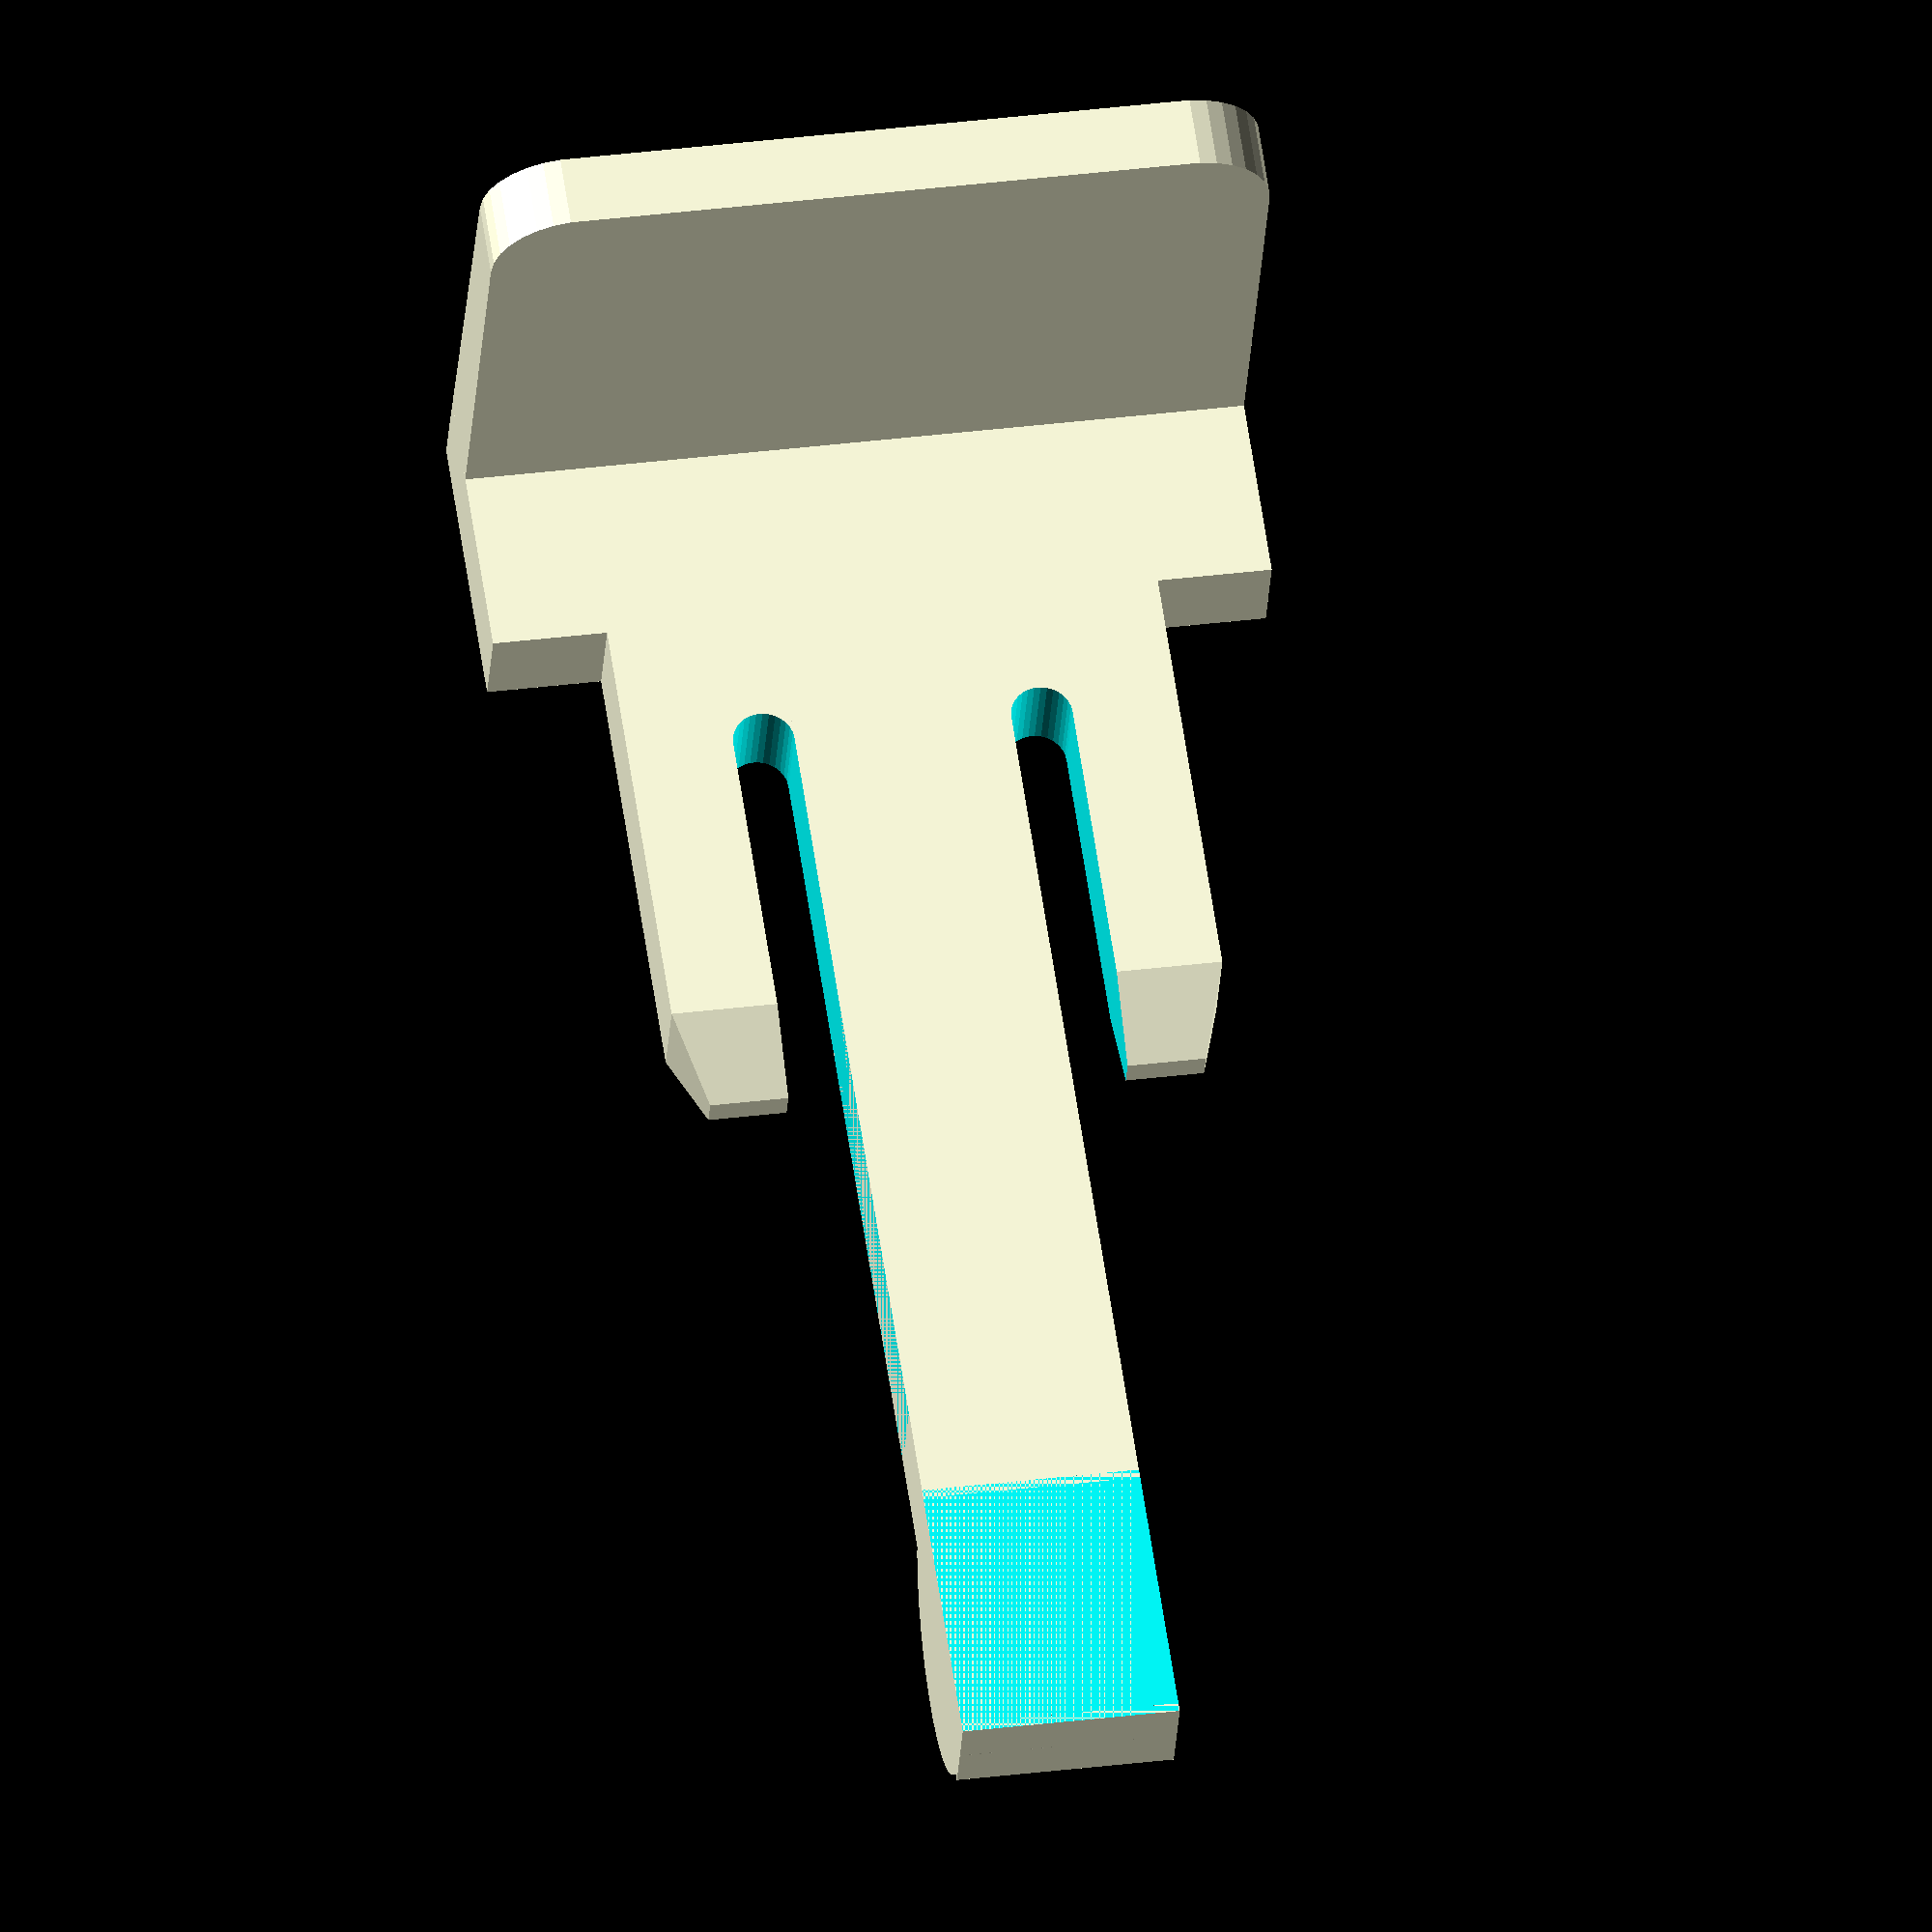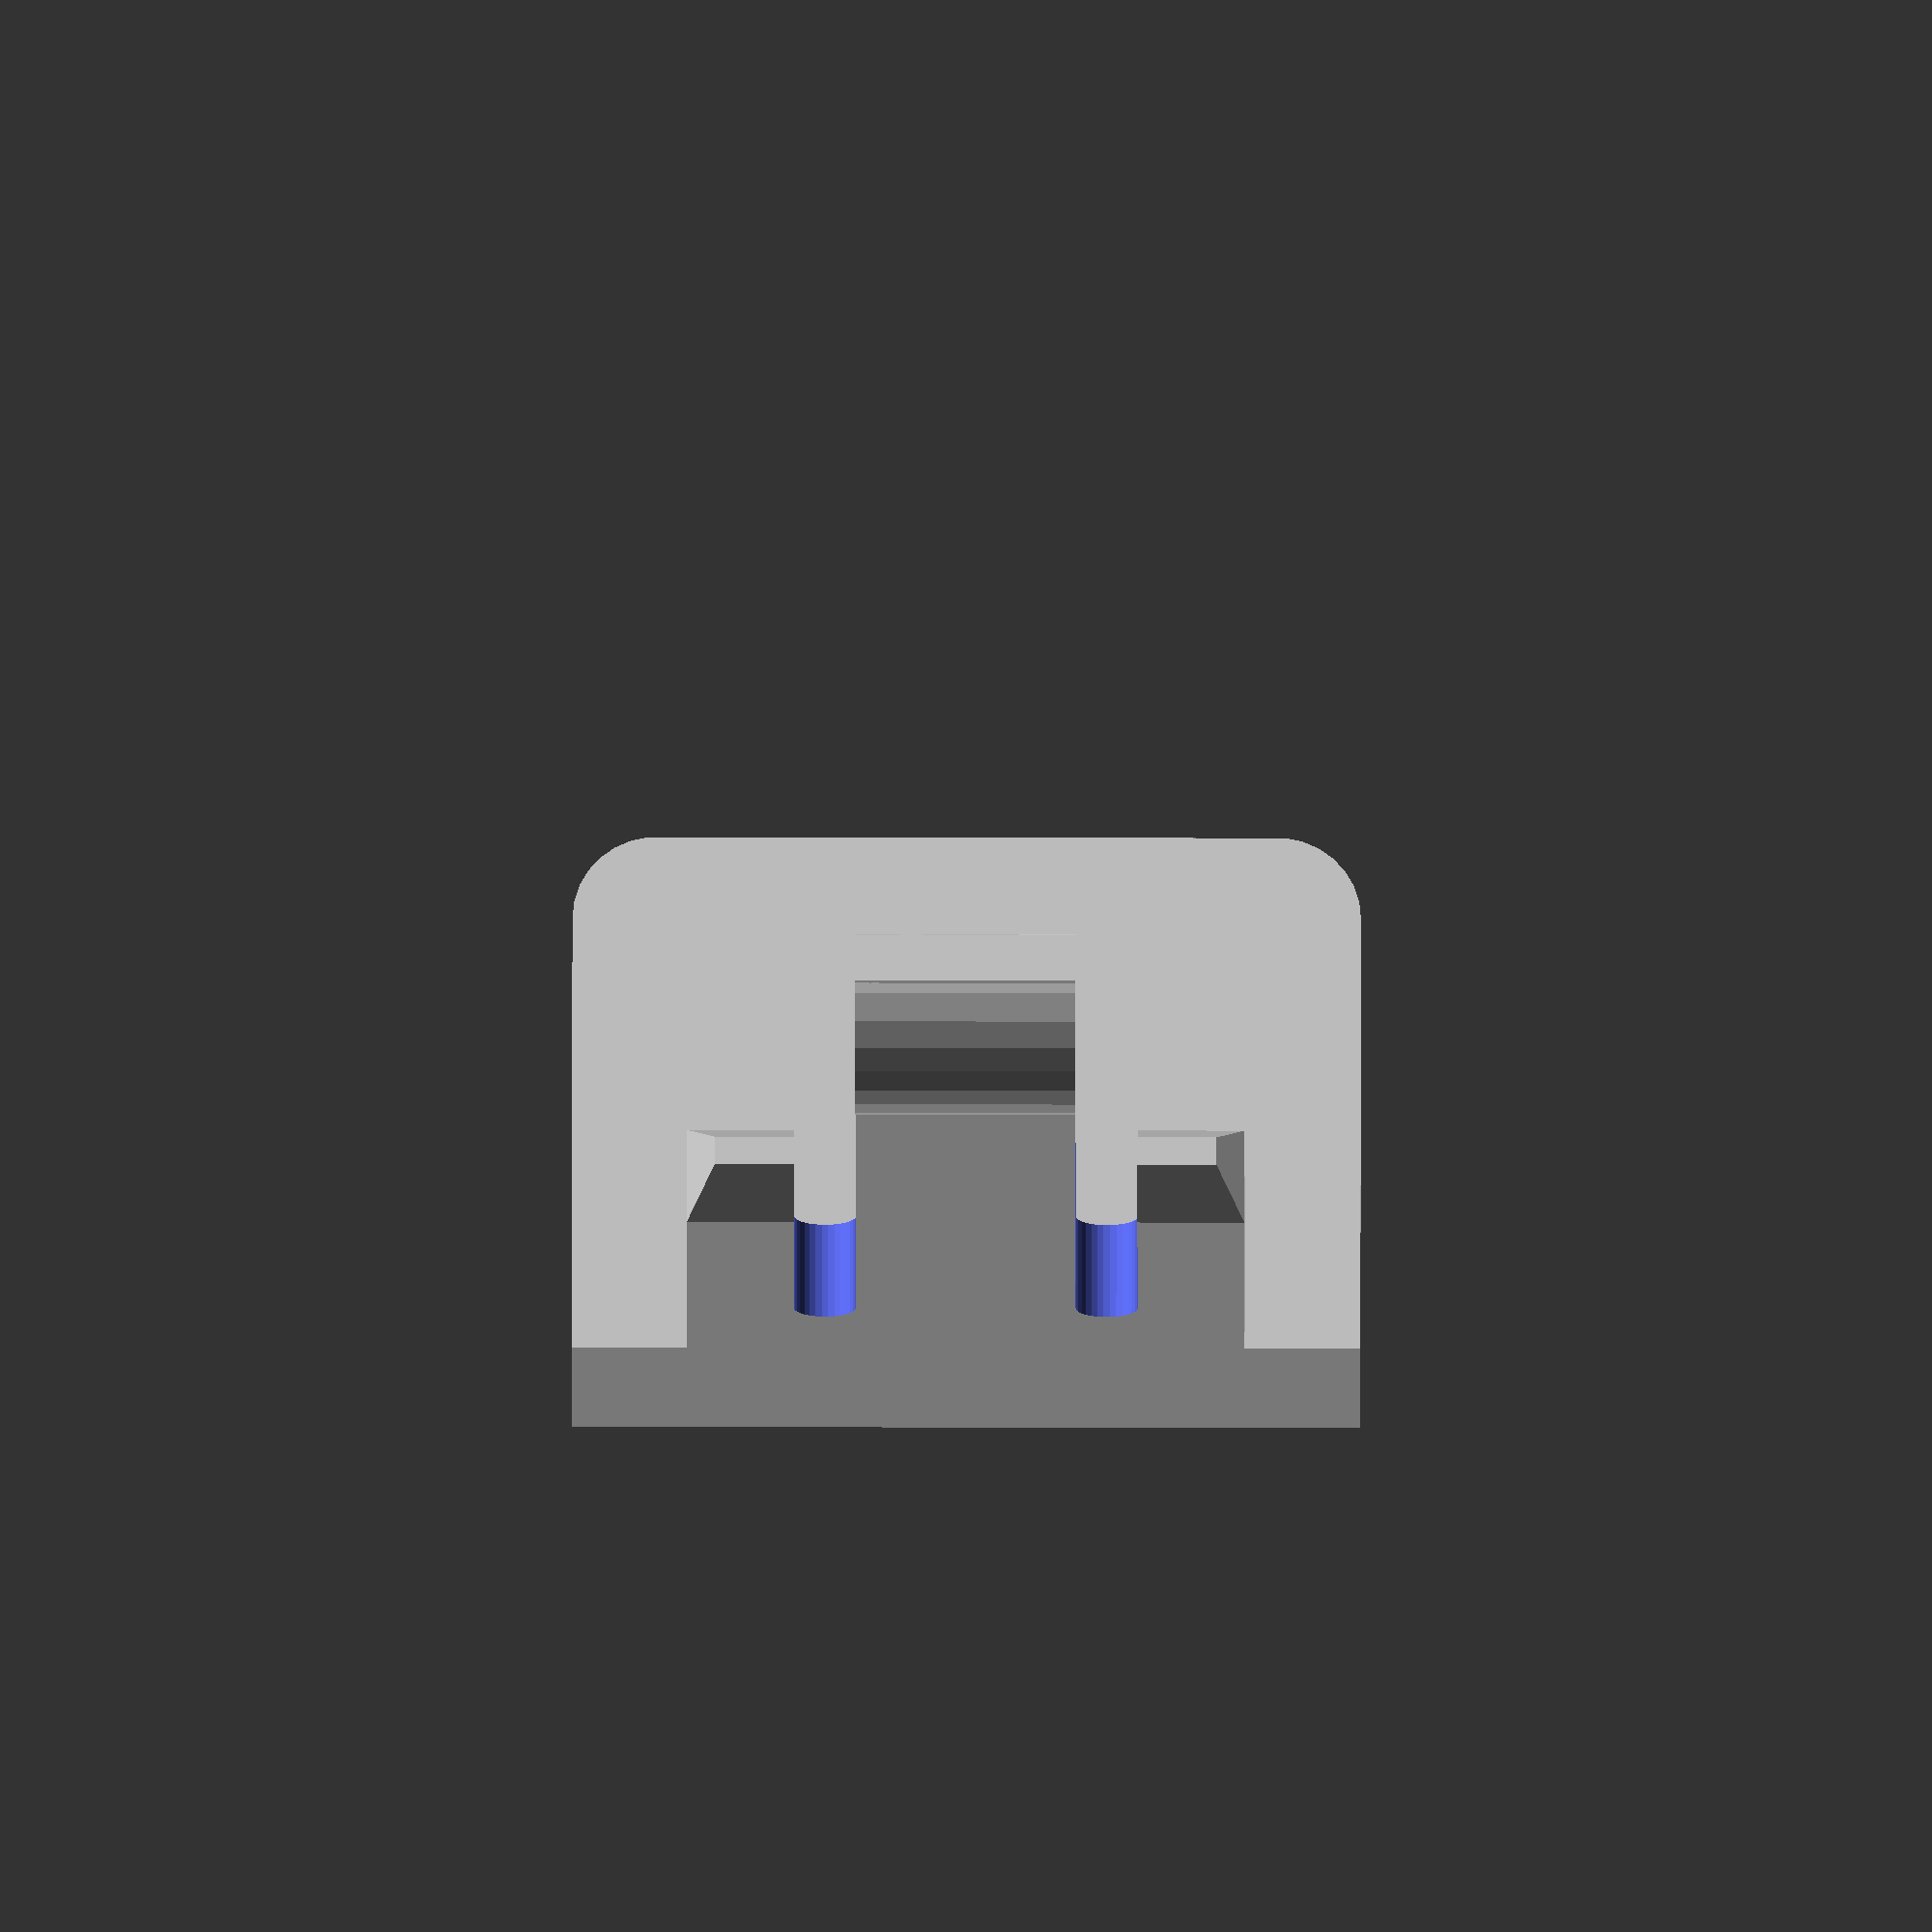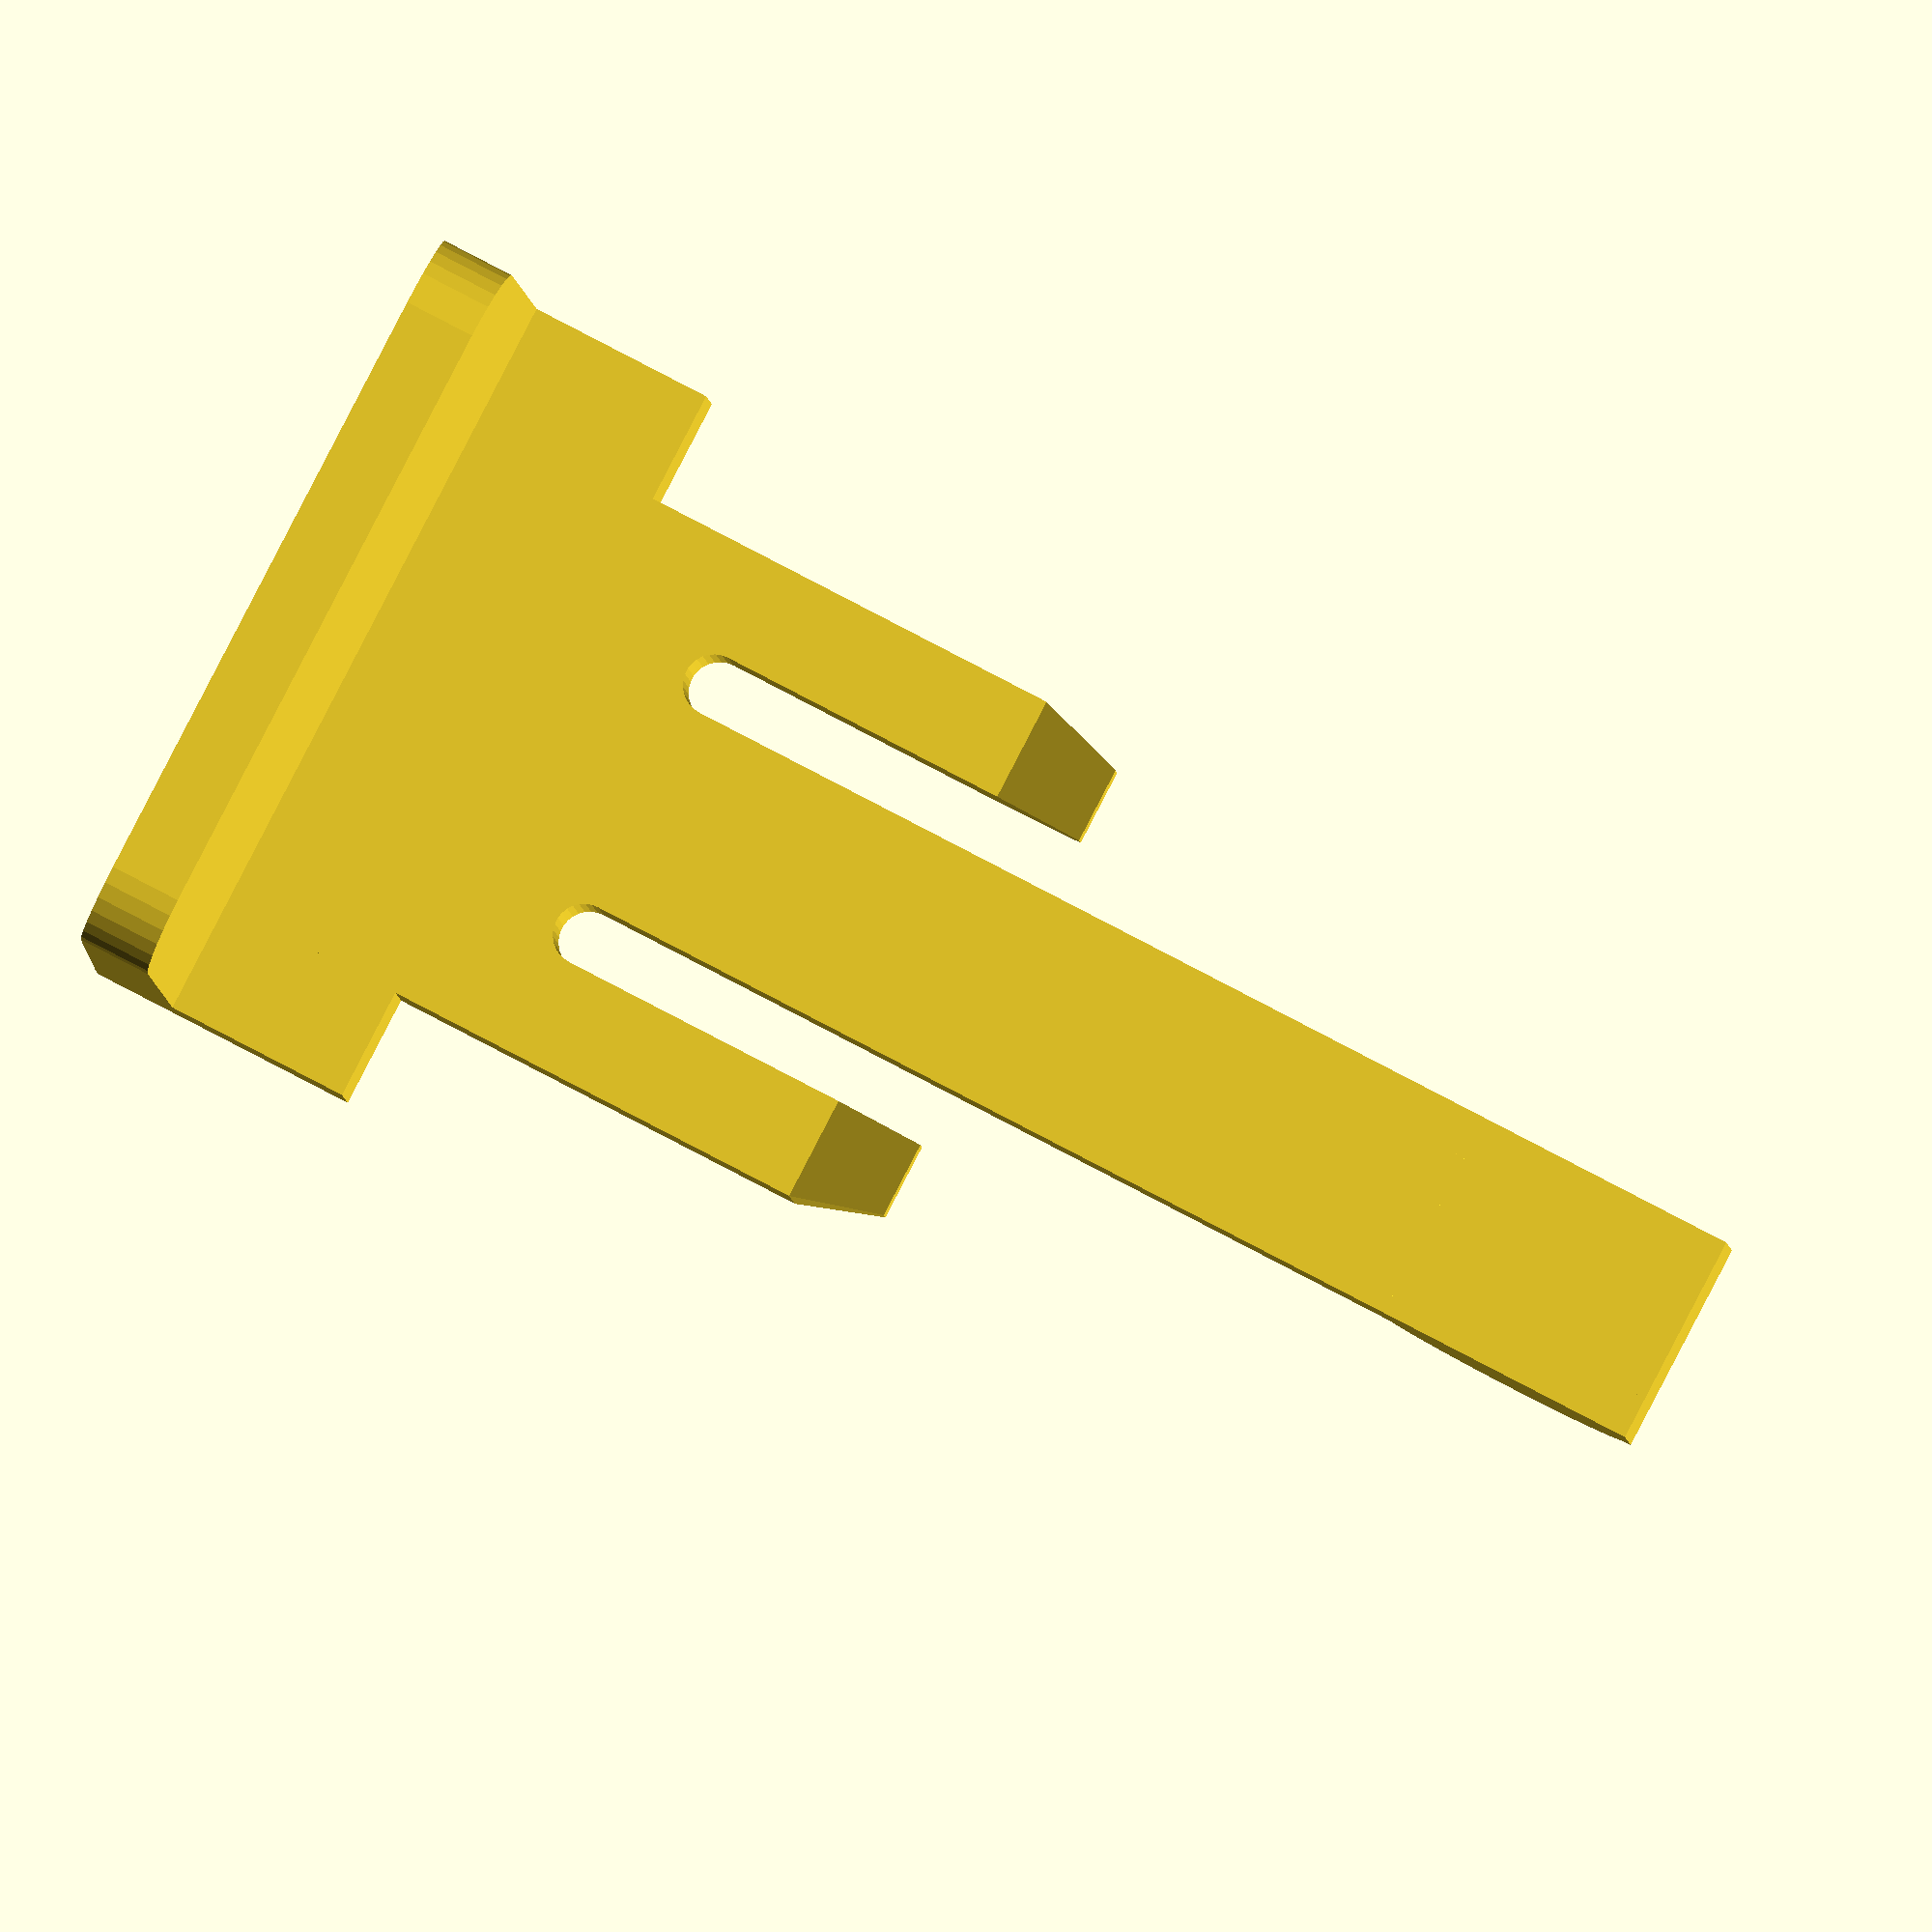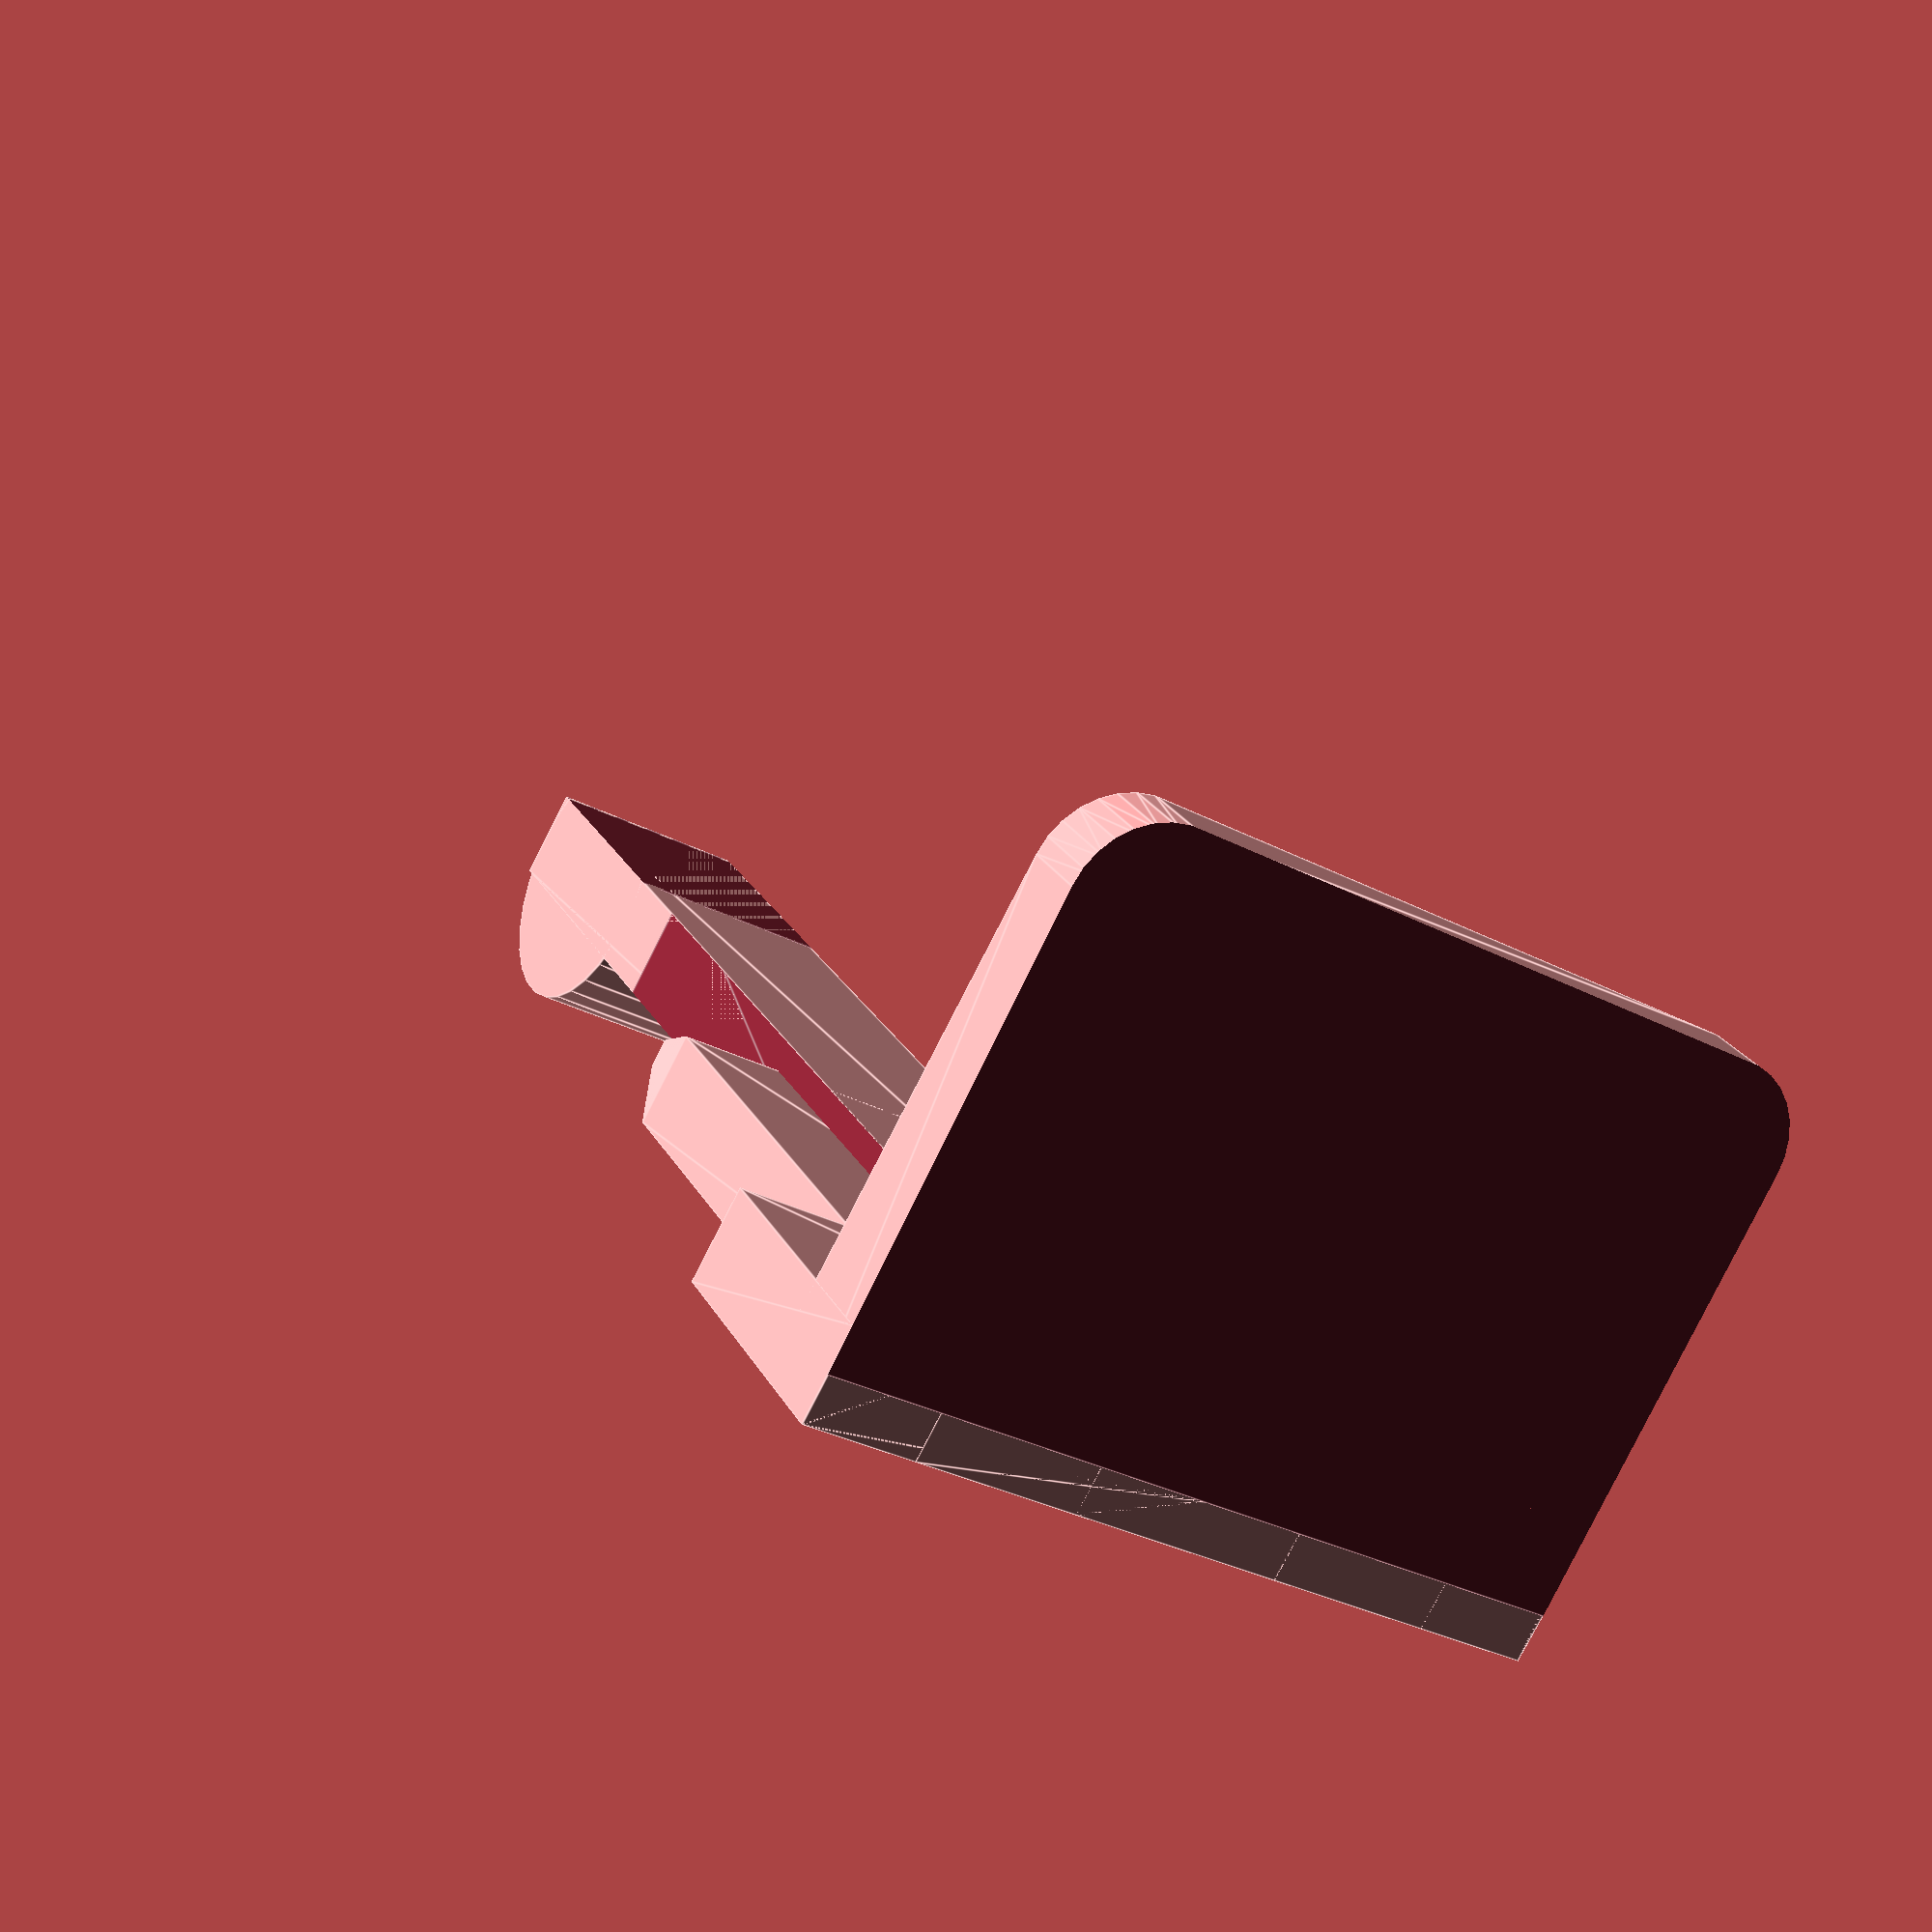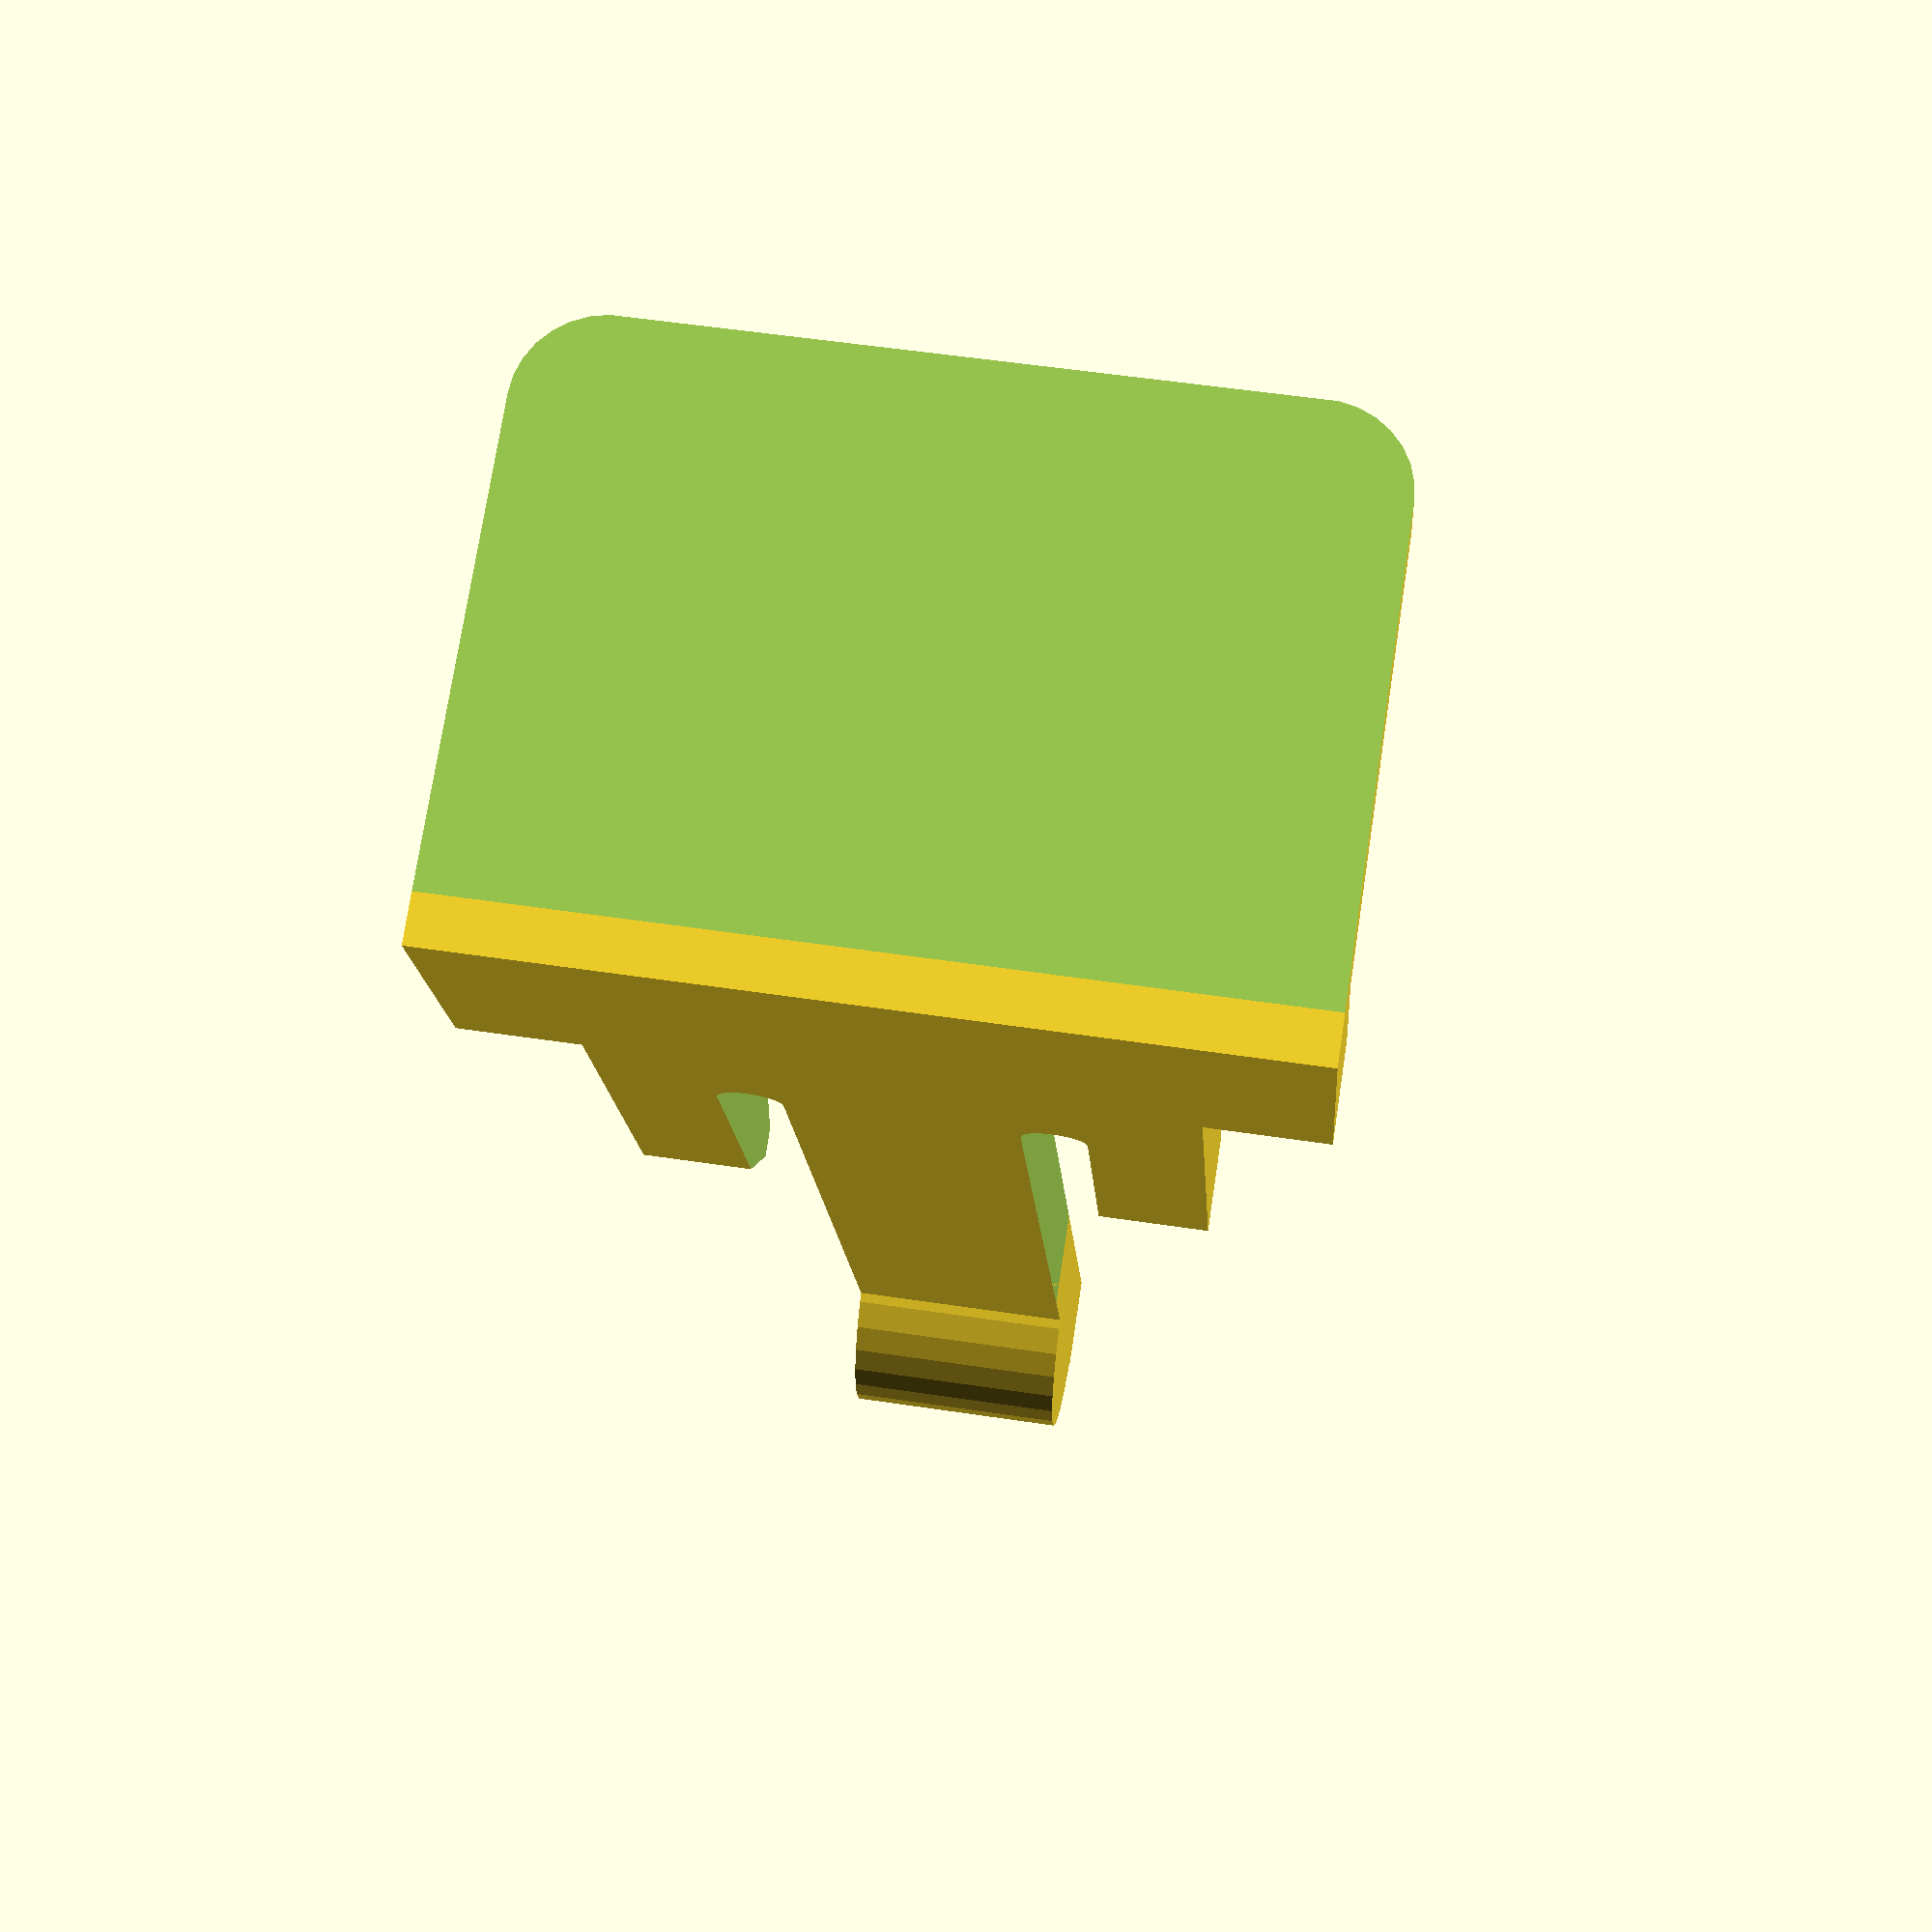
<openscad>
// Hinge lock clip for the Macintosh Portable
// Copyright François Revol, 2025

// [Printing]

print_orientation = 1; // [0: vertical - no support but can break, 1: on the side - needs supports]

optimize_fdm = true;

// [Hidden]
$fn=30;

module hinge_clip() {
    difference() {
        union() {
            // handle
            hull() {
                linear_extrude(1.6) square([14,1.7], center=true);
                for(dx = [-1,1])
                    translate([dx*(14/2-1.5),9.7-1.7/2-1.5/2,0]) cylinder(r=1.5, h=1.6);
            }
            // the clip itself
            linear_extrude(5) square([14,1.7], center=true);
            linear_extrude(14.5-1.6) square([9.9,1.7], center=true);
            translate([0,0,14.5-1.6]) linear_extrude(1.6, scale=[0.9,0.3]) square([9.9,1.7], center=true);
            linear_extrude(28.1) square([3.9,1.7], center=true);
            // bulge
            translate([0,0,28.1-2.5]) rotate([0,90,0]) cylinder(r=2.5,h=3.9, center=true);
        }
        // slight angle on the handle
        rotate([1.8,0,0]) translate([0,10/2,-1/2]) cube([15,10,1], center=true);
        // 2 cuts
        for (dx=[-1,1])
            hull()
                for (dz=[-1,1])
                    translate([dx*(3.9+1.1)/2,0,14.5+dz*7]) rotate([90,0,0]) cylinder(d=1.1,h=3, center=true);
        // only keep one side on the bulge
        translate([0,+2.35,28.1-2.5]) cube([5,3,5], center=true);
        // labels, because why not
        if (!optimize_fdm) difference() {
            hull()
                for(dz=[0,1])
                    translate([0,1.6/2,6+dz*12]) rotate([-90,0,0]) cylinder(d=2.1,h=0.3);
            translate([0,1.6/2-0.2,12]) rotate([-90,-90,0]) linear_extrude(0.5) text("815-1109-REV.", size=1.3, halign="center", valign="center");
        }
        if (!optimize_fdm) difference() {
            translate([0,1.6/2,20.5]) rotate([-90,0,0]) cylinder(d=2.1,h=0.3);
            translate([0,1.6/2-0.2,20.5]) rotate([-90,-90+45,0]) linear_extrude(0.5) text("03", size=1.0, halign="center", valign="center");
        }
        if (!optimize_fdm) difference() {
            for (dx=[-1,1])
                 translate([dx*4,1.6/2,12]) rotate([-90,0,0]) cylinder(d=1.6,h=0.3);
            translate([4,1.6/2-0.2,12]) rotate([-90,-90-45,0]) linear_extrude(0.5) text("A", size=0.9, halign="center", valign="center");
        }
    }
}

p_r = print_orientation == 0 ? [-1.8,0,0]:[0,-90,0];
p_t = print_orientation == 0 ? [0,0,0]:[0,0,14/2];

translate(p_t) rotate(p_r) hinge_clip();

</openscad>
<views>
elev=143.7 azim=156.6 roll=279.1 proj=o view=wireframe
elev=301.8 azim=74.6 roll=270.1 proj=o view=wireframe
elev=272.9 azim=3.9 roll=207.5 proj=o view=wireframe
elev=33.0 azim=50.5 roll=54.1 proj=p view=edges
elev=126.4 azim=111.7 roll=80.8 proj=p view=solid
</views>
